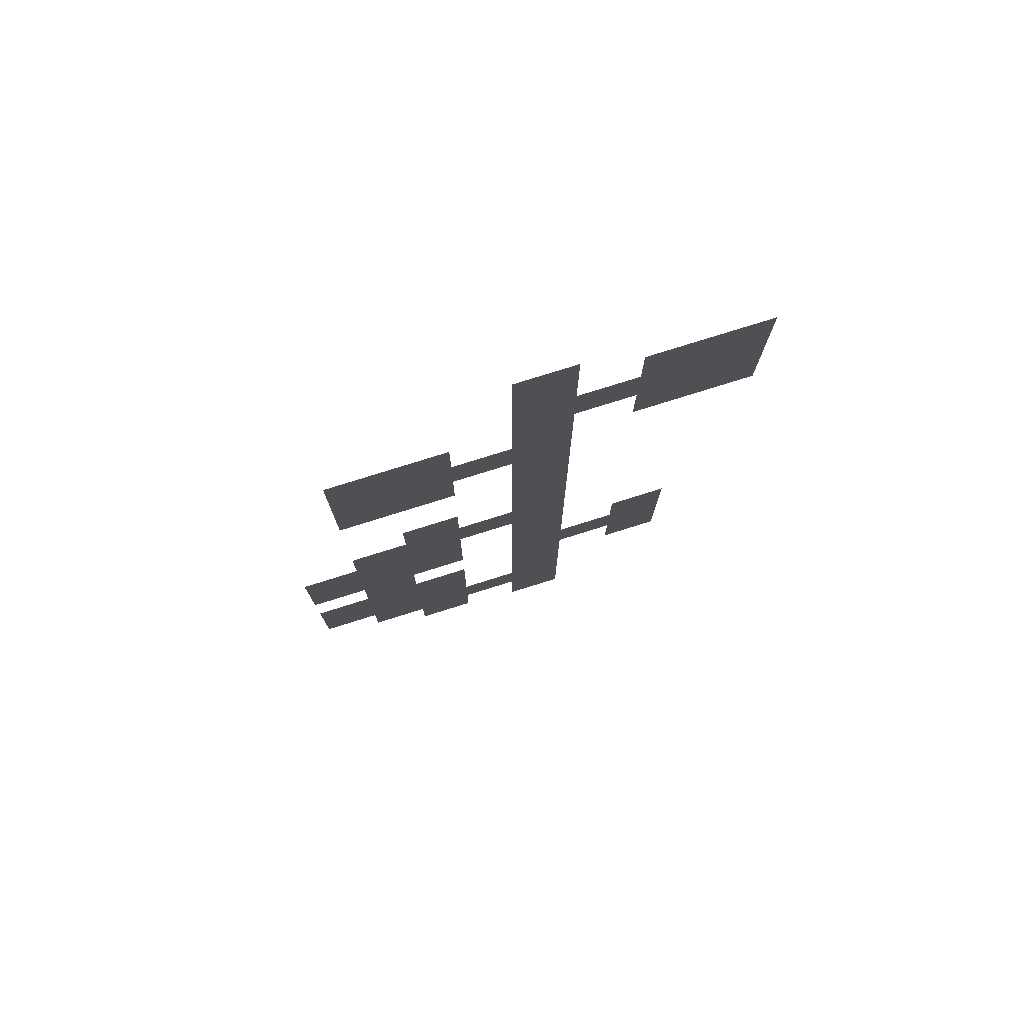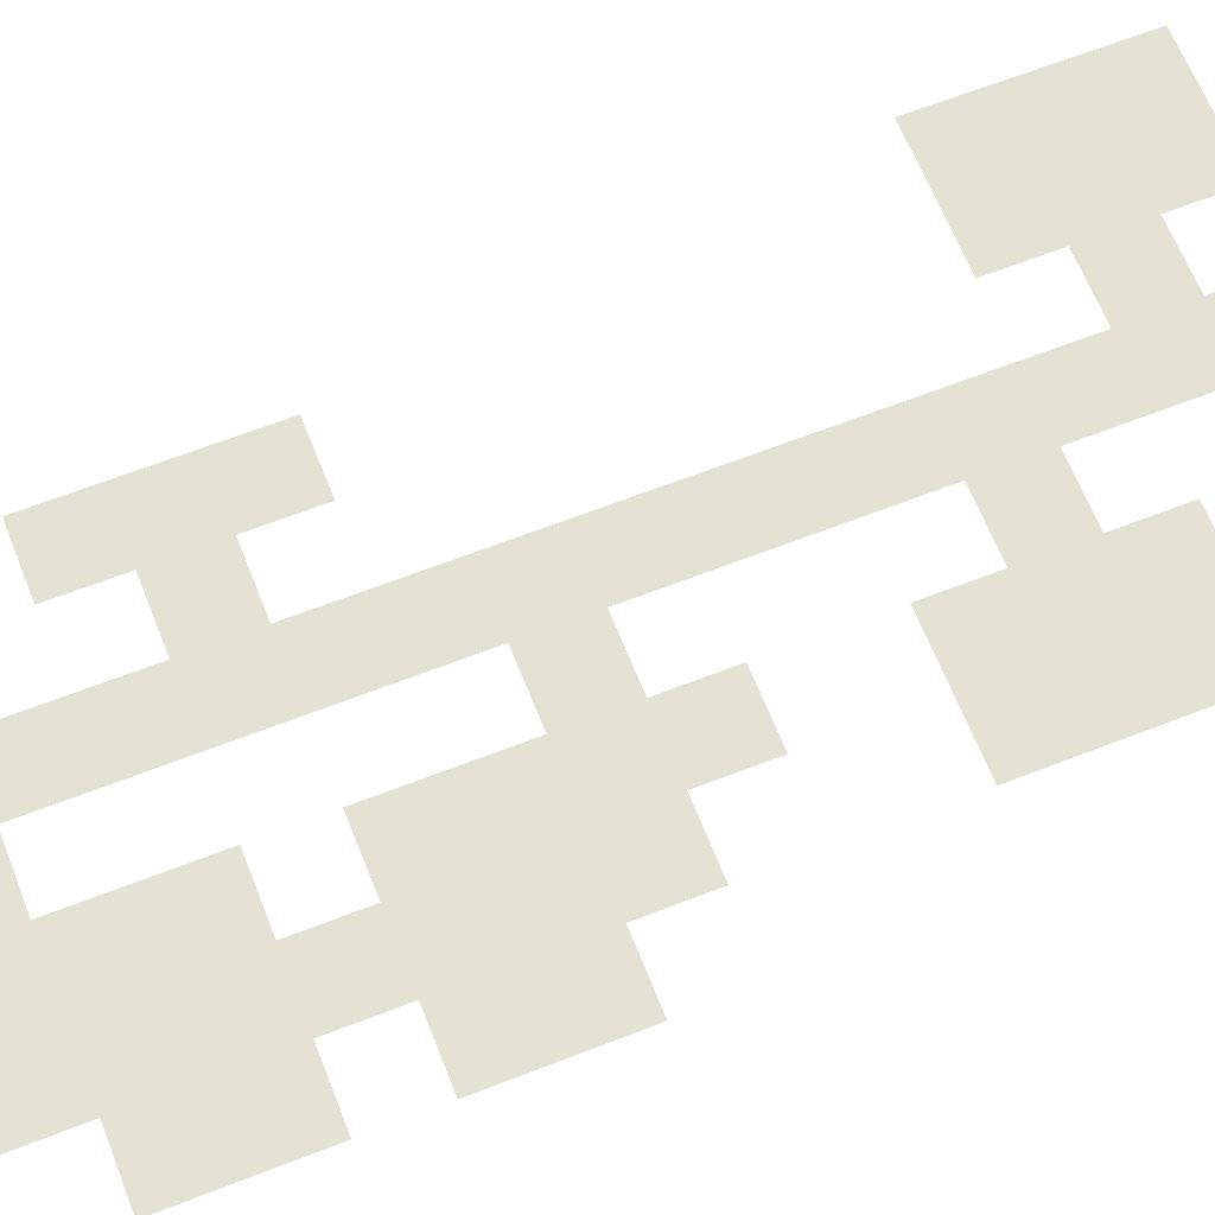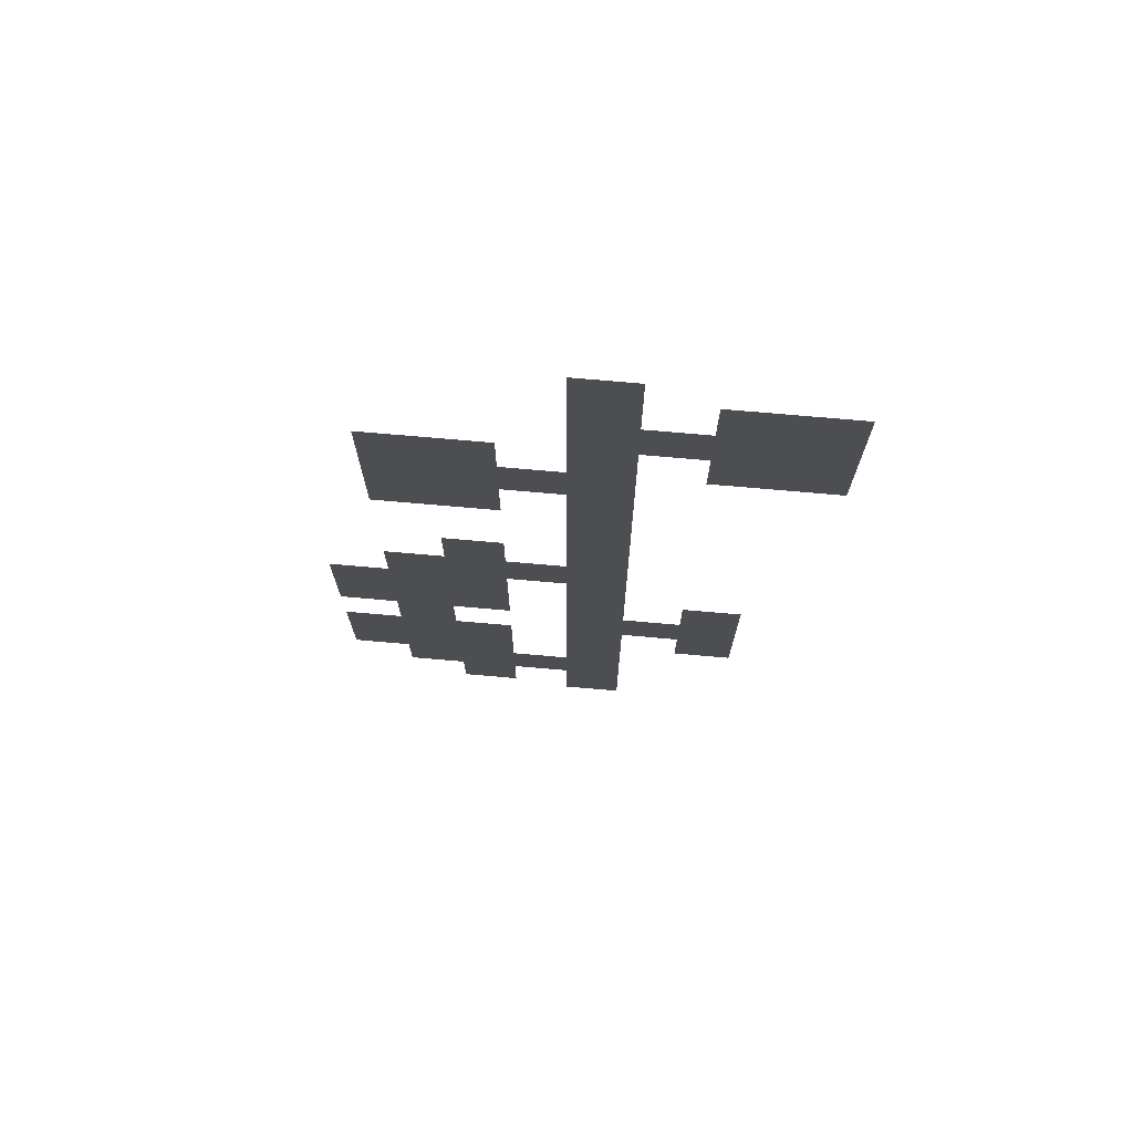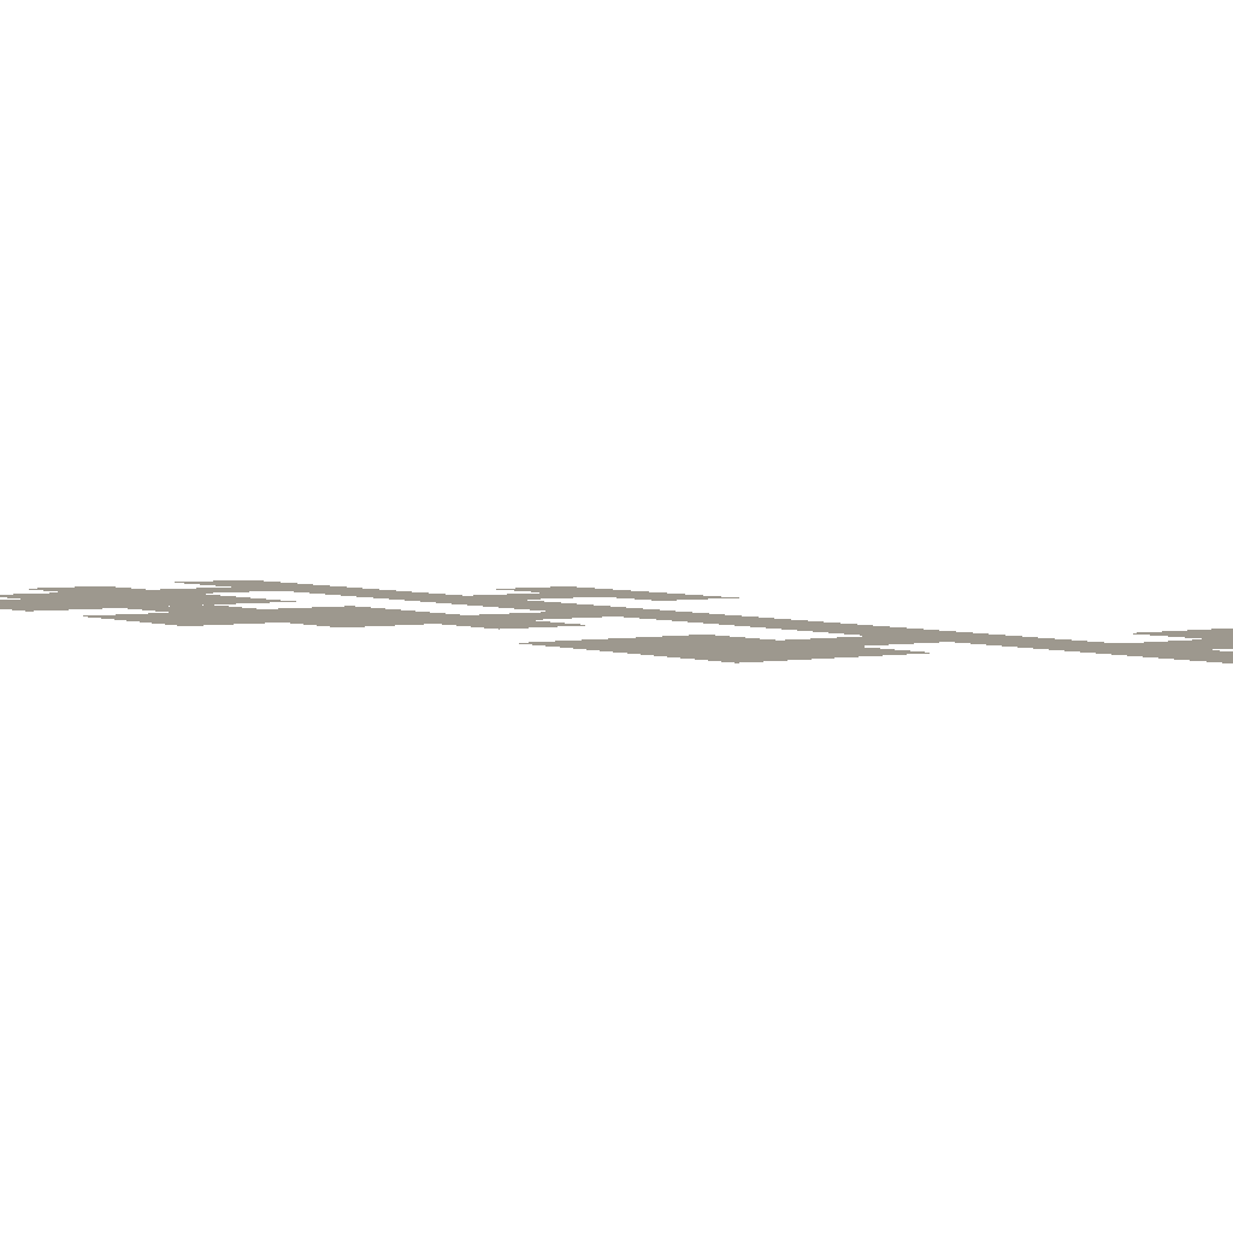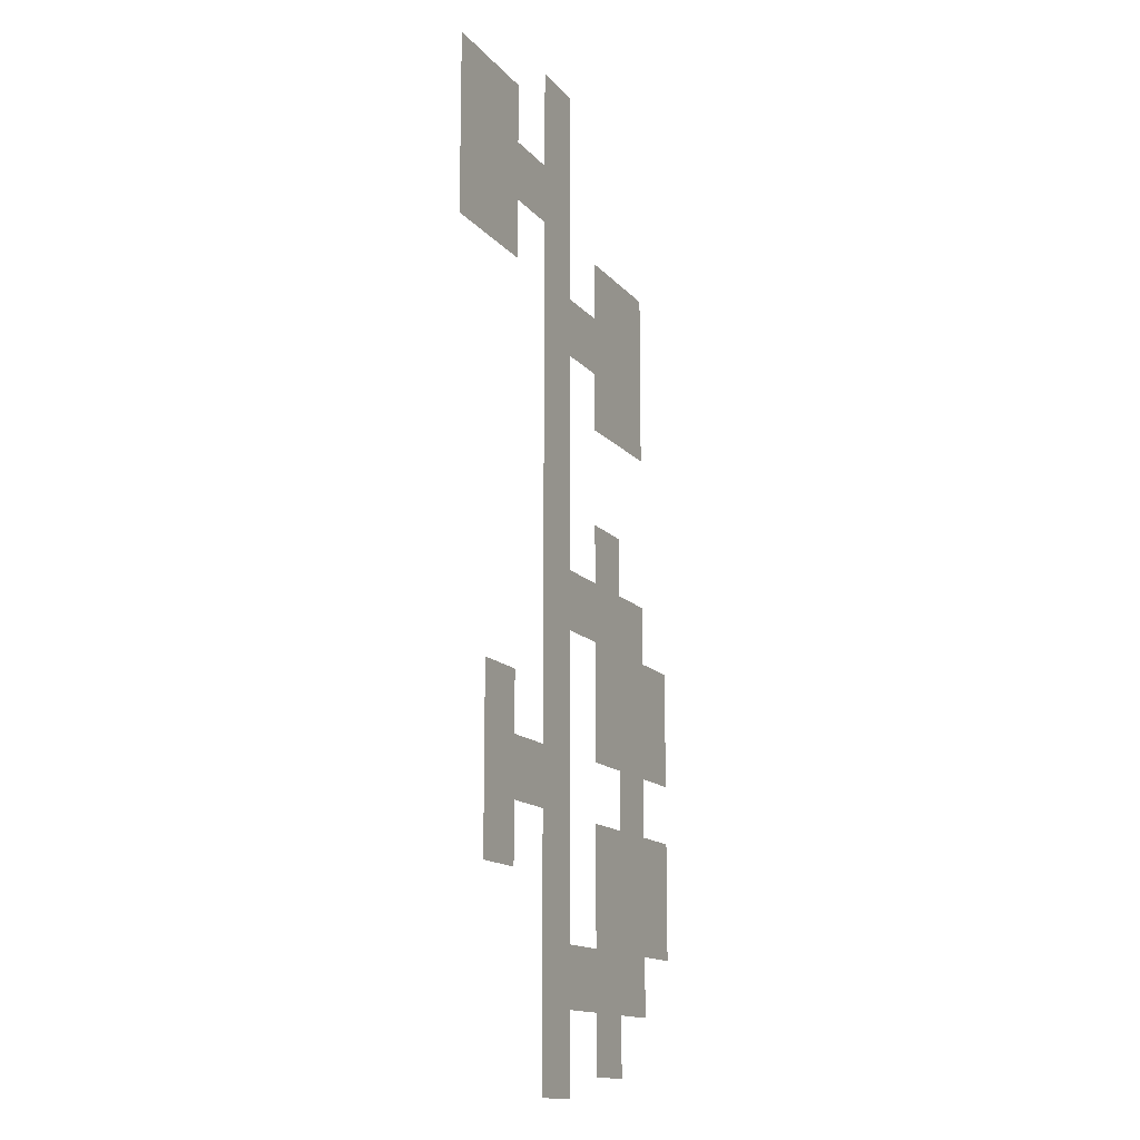
<metadata>
{"format":"obj","ext":"obj","renderer":"f3d","projection":"perspective","resolution":1024,"background":"white","views":[{"elev":77.7,"azim":-17.4,"up":"+Z"},{"elev":64.6,"azim":-111.5,"up":"+Y"},{"elev":73.3,"azim":5.0,"up":"+Z"},{"elev":3.2,"azim":-36.1,"up":"+Y"},{"elev":-14.1,"azim":114.7,"up":"+Z"}]}
</metadata>
<code>
o Road_02
g Road_02
v 55 0 -26
v 55 0 -21
v 52 0 -26
v 52 0 -21
v 52 0.0001 -29
v 55 0.0001 -29
v 58 0.0002 -29
v 58 0.0001 -26
v 52 0.0002 -32
v 55 0.0002 -32
v 52 0.0003 -35
v 55 0.0003 -35
v 49 0.0003 -32
v 49 0.0004 -35
v 52 0.0004 -46
v 55 0.0004 -46
v 52 0.0005 -49
v 55 0.0005 -49
v 49 0.0005 -46
v 49 0.0006 -49
v 52 0.0006 -55
v 55 0.0006 -55
v 52 0.0007 -58
v 55 0.0007 -58
v 52 0.0008 -64
v 55 0.0008 -64
v 58 0.0008 -58
v 58 0.0007 -55
v 52 0.0009 -67
v 55 0.0009 -67
v 49 0.0009 -64
v 49 0.001 -67
v 52 0.001 -71
v 55 0.001 -71
v 64 0.0003 -29
v 64 0.0002 -26
v 64 0.0003 -23
v 58 0.0002 -23
v 58 0.0003 -32
v 64 0.0004 -32
v 43 0.0004 -32
v 43 0.0005 -35
v 43 0.0006 -38
v 49 0.0005 -38
v 49 0.0004 -29
v 43 0.0005 -29
v 46 0.0006 -46
v 46 0.0007 -49
v 49 0.0006 -43
v 46 0.0007 -43
v 43 0.0007 -46
v 43 0.0008 -49
v 43 0.0009 -52
v 46 0.0008 -52
v 40 0.0009 -49
v 40 0.001 -52
v 49 0.0007 -52
v 46 0.0009 -55
v 49 0.0008 -55
v 40 0.0011 -55
v 43 0.001 -55
v 43 0.0011 -58
v 46 0.001 -58
v 46 0.001 -64
v 46 0.0011 -67
v 46 0.0012 -70
v 49 0.0011 -70
v 43 0.0011 -64
v 43 0.0012 -67
v 46 0.0011 -61
v 43 0.0012 -61
v 49 0.001 -61
v 46 0.0012 -58
v 49 0.0011 -58
v 40 0.0014 -58
v 40 0.0013 -61
v 40 0.0012 -64
v 61 0.0009 -58
v 61 0.0008 -55
v 61 0.0009 -52
v 58 0.0008 -52
v 58 0.0009 -61
v 61 0.001 -61
g Road_02
f 3 4 2 1
f 6 5 3 1
f 8 7 6 1
f 10 9 5 6
f 12 11 9 10
f 14 13 9 11
f 16 15 11 12
f 18 17 15 16
f 20 19 15 17
f 22 21 17 18
f 24 23 21 22
f 26 25 23 24
f 28 27 24 22
f 30 29 25 26
f 32 31 25 29
f 34 33 29 30
f 36 35 7 8
f 38 37 36 8
f 40 39 7 35
f 42 41 13 14
f 44 43 42 14
f 46 45 13 41
f 48 47 19 20
f 50 49 19 47
f 52 51 47 48
f 54 53 52 48
f 56 55 52 53
f 57 54 48 20
f 59 58 54 57
f 61 60 56 53
f 58 61 53 54
f 63 62 61 58
f 65 64 31 32
f 67 66 65 32
f 69 68 64 65
f 71 70 64 68
f 70 72 31 64
f 62 73 70 71
f 73 74 72 70
f 76 75 62 71
f 77 76 71 68
f 79 78 27 28
f 81 80 79 28
f 83 82 27 78

</code>
